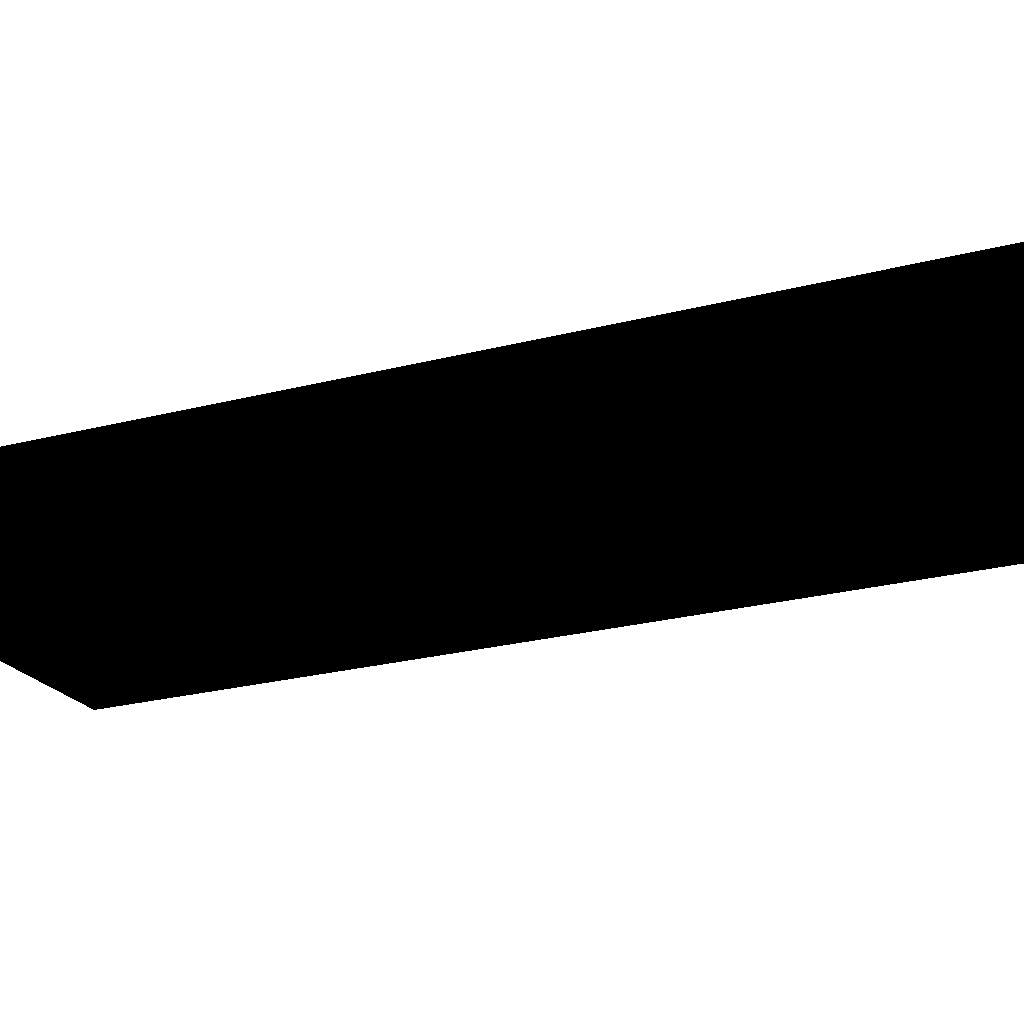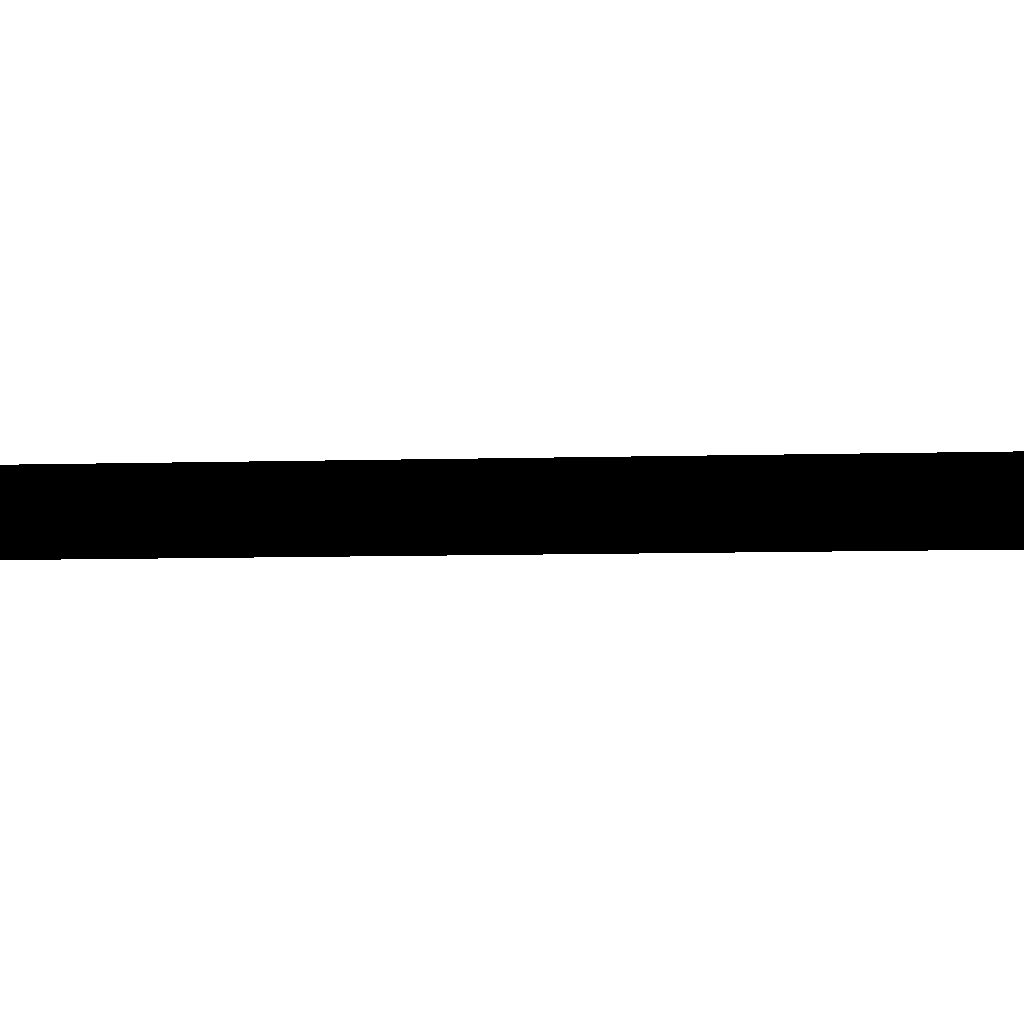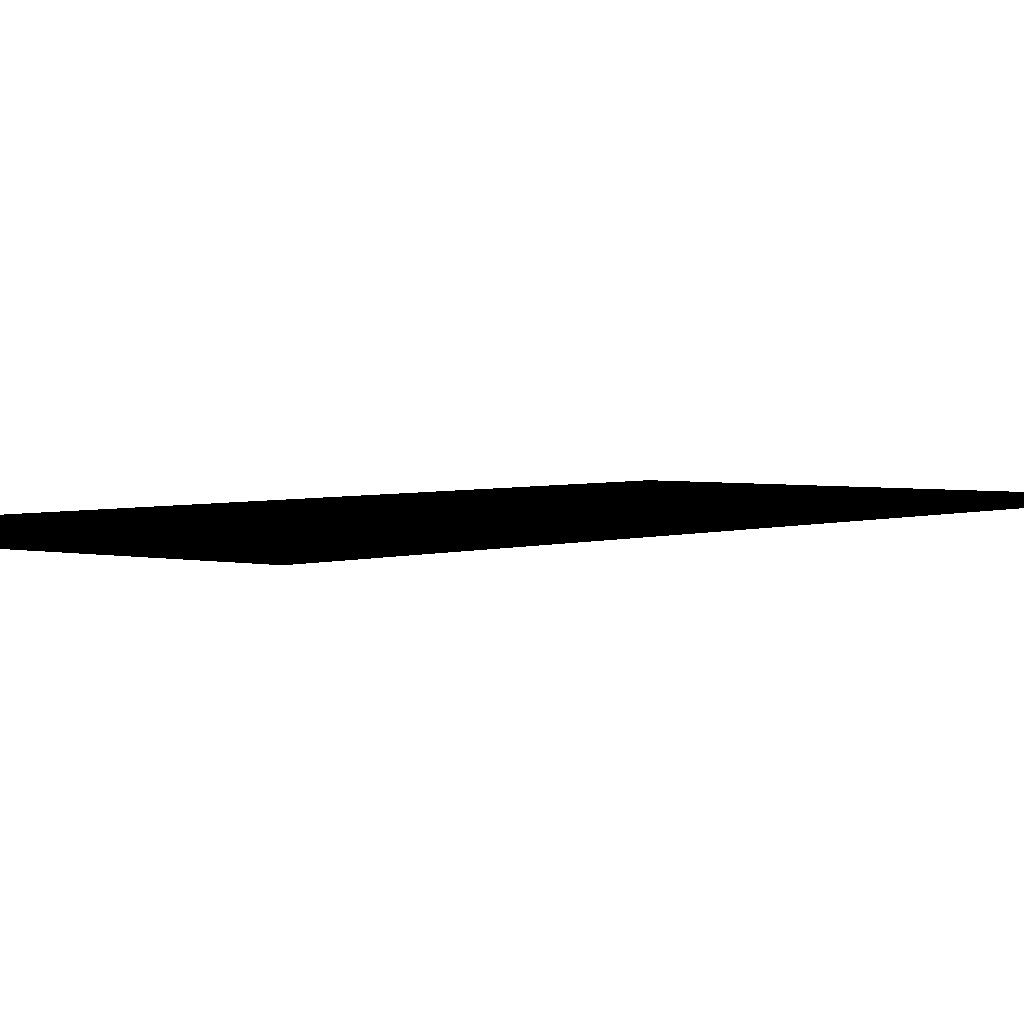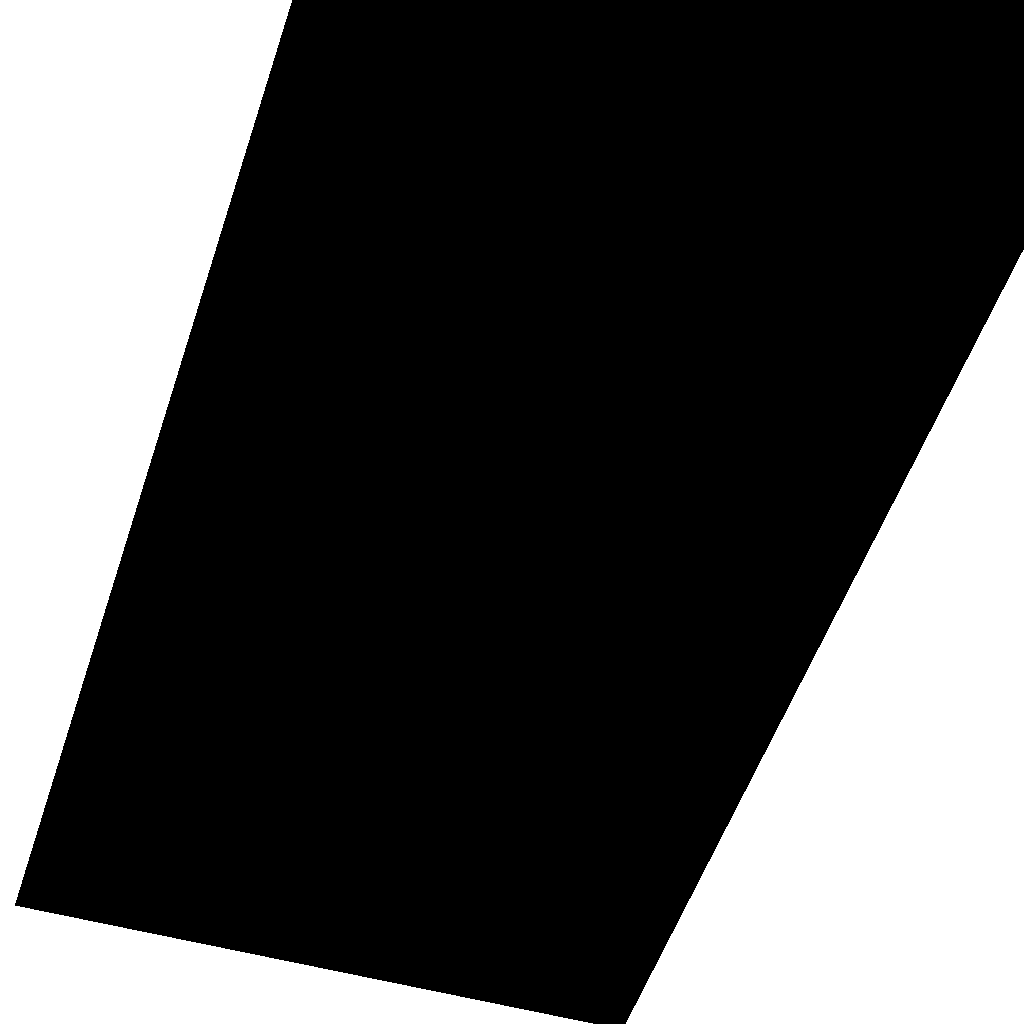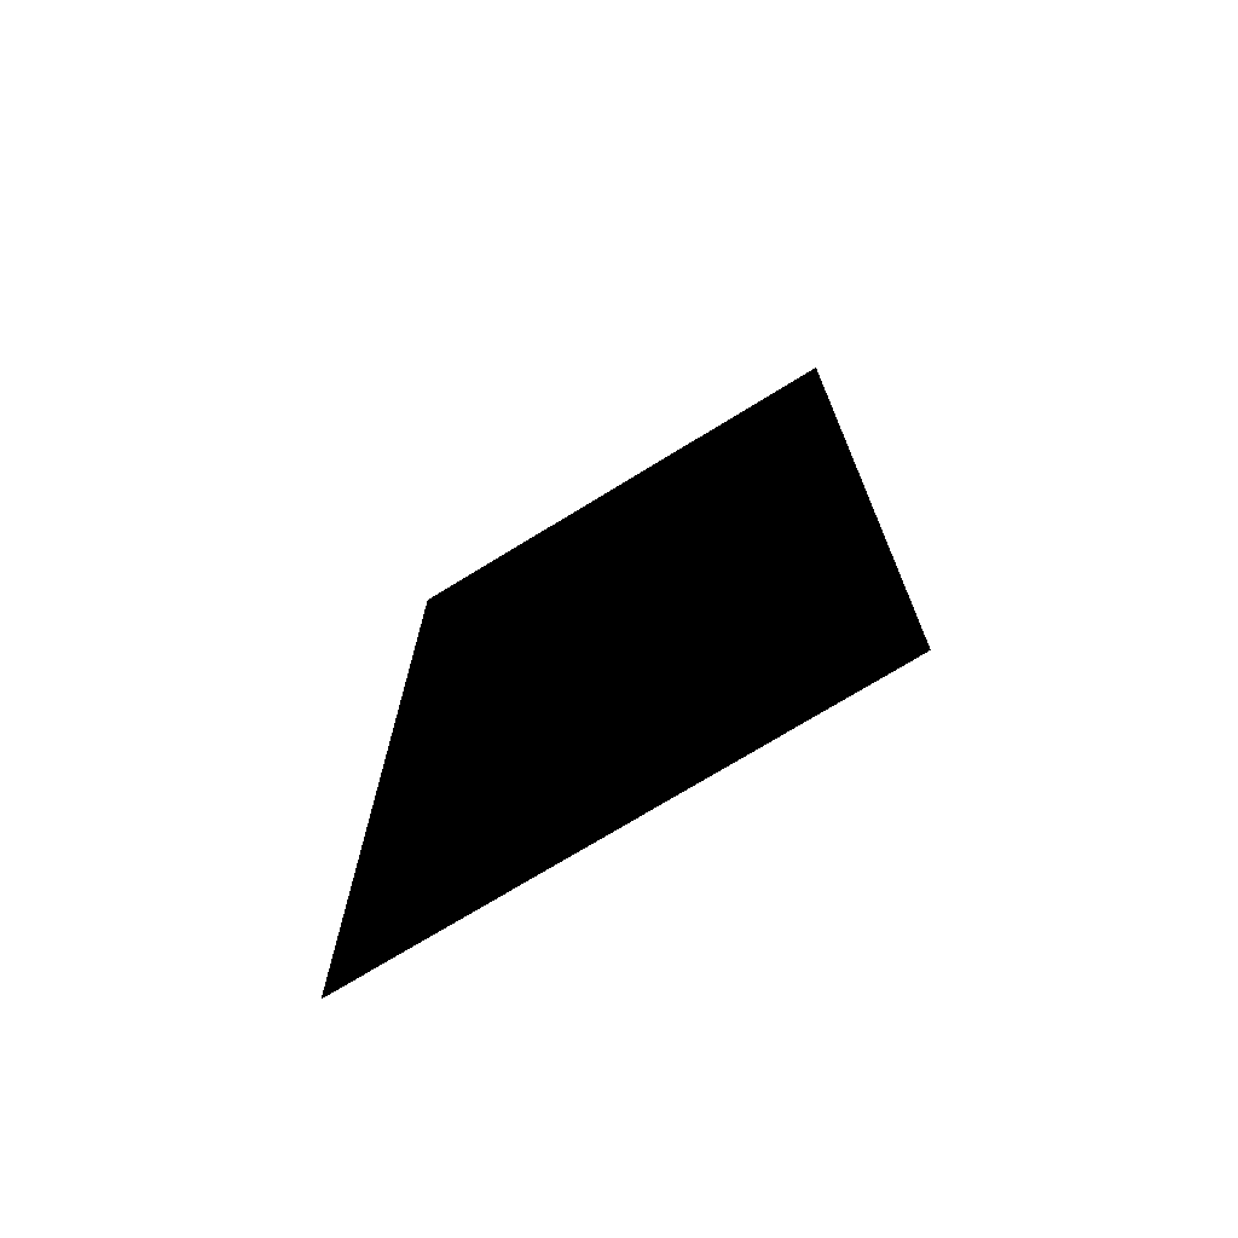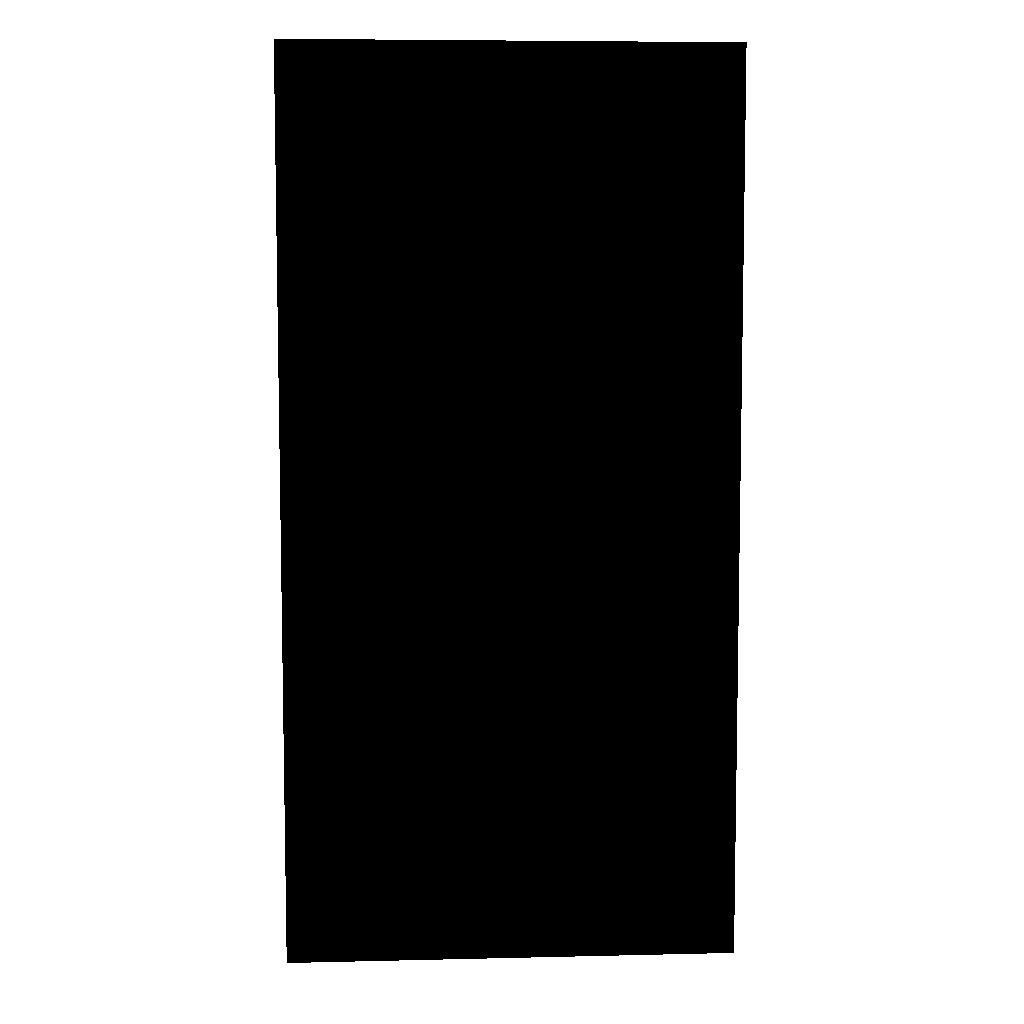
<metadata>
{"format":"obj","ext":"obj","renderer":"f3d","projection":"perspective","resolution":1024,"background":"white","views":[{"elev":-21.8,"azim":115.4,"up":"+Z"},{"elev":-7.6,"azim":95.0,"up":"+Z"},{"elev":2.9,"azim":38.8,"up":"+Z"},{"elev":-49.4,"azim":162.7,"up":"+Z"},{"elev":-73.0,"azim":31.6,"up":"+Y"},{"elev":6.9,"azim":-3.8,"up":"+Y"}]}
</metadata>
<code>
g febg_tropical_003_junglevine_04
v 1.553 -6.22 3.004e-05
v 1.553 0.005634 5.245e-05
v -1.553 0.005634 3.004e-05
v -1.553 -6.22 8.106e-06
g febg_tropical_003_junglevine_04_0
f 3 2 1
f 4 3 1

</code>
